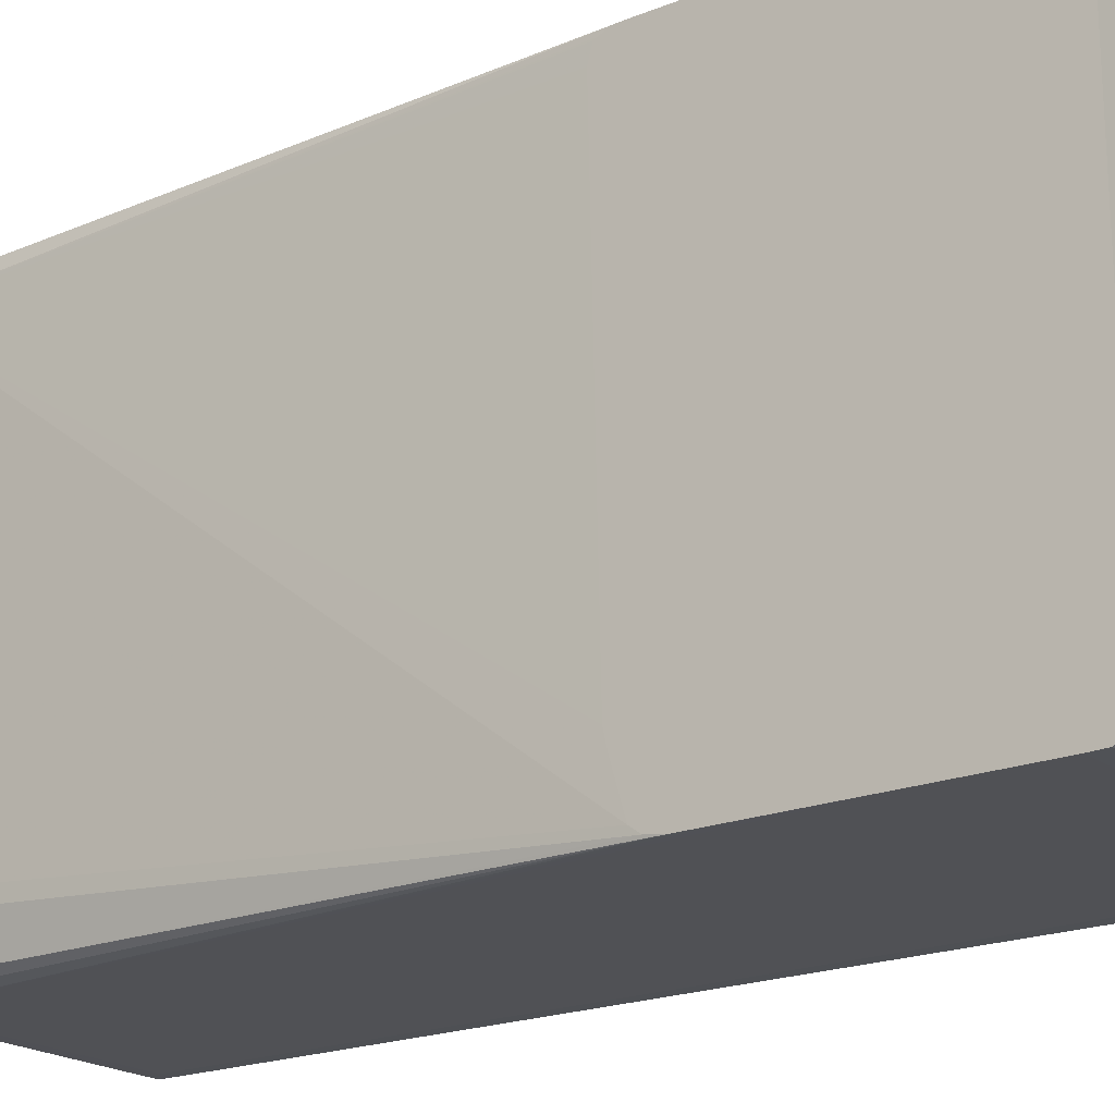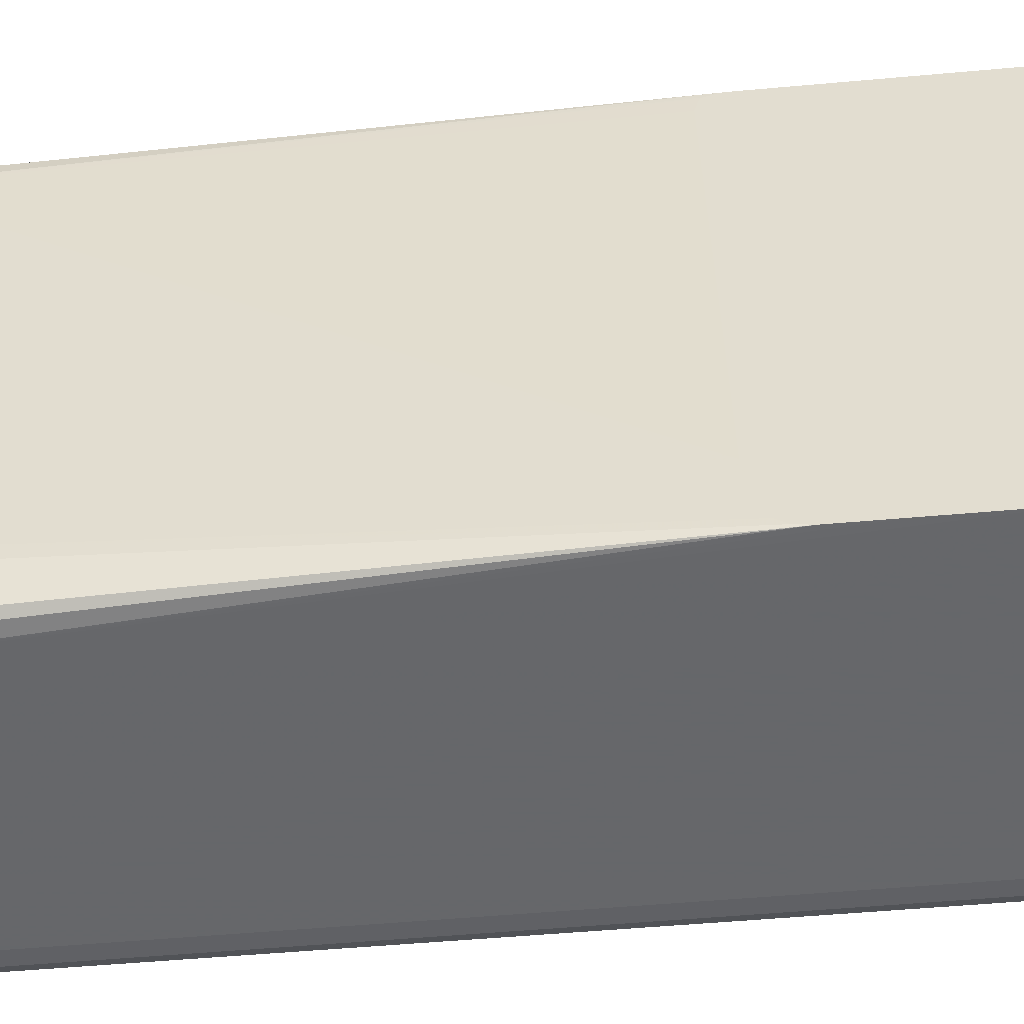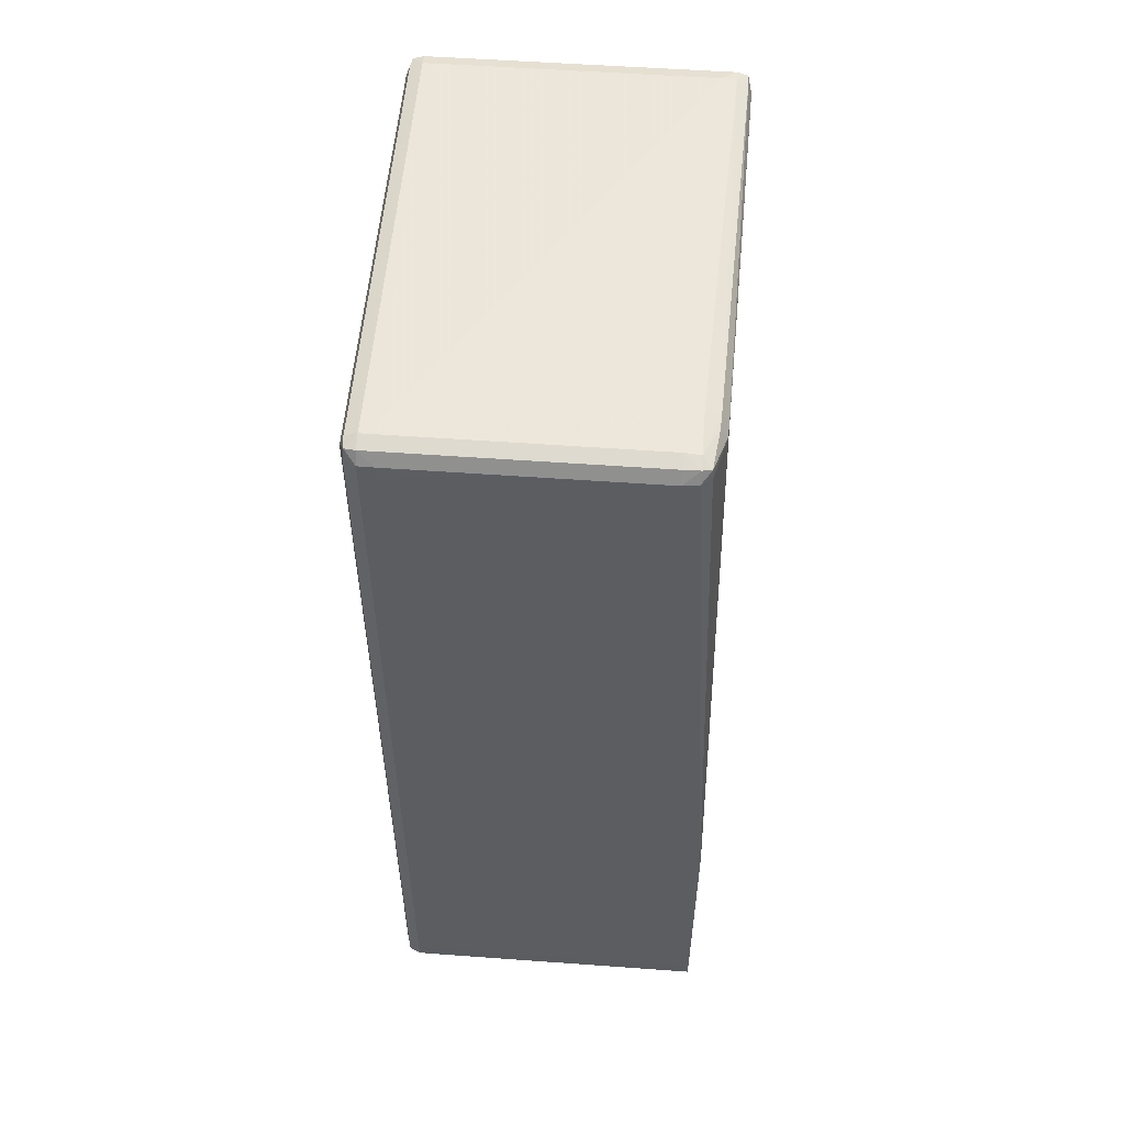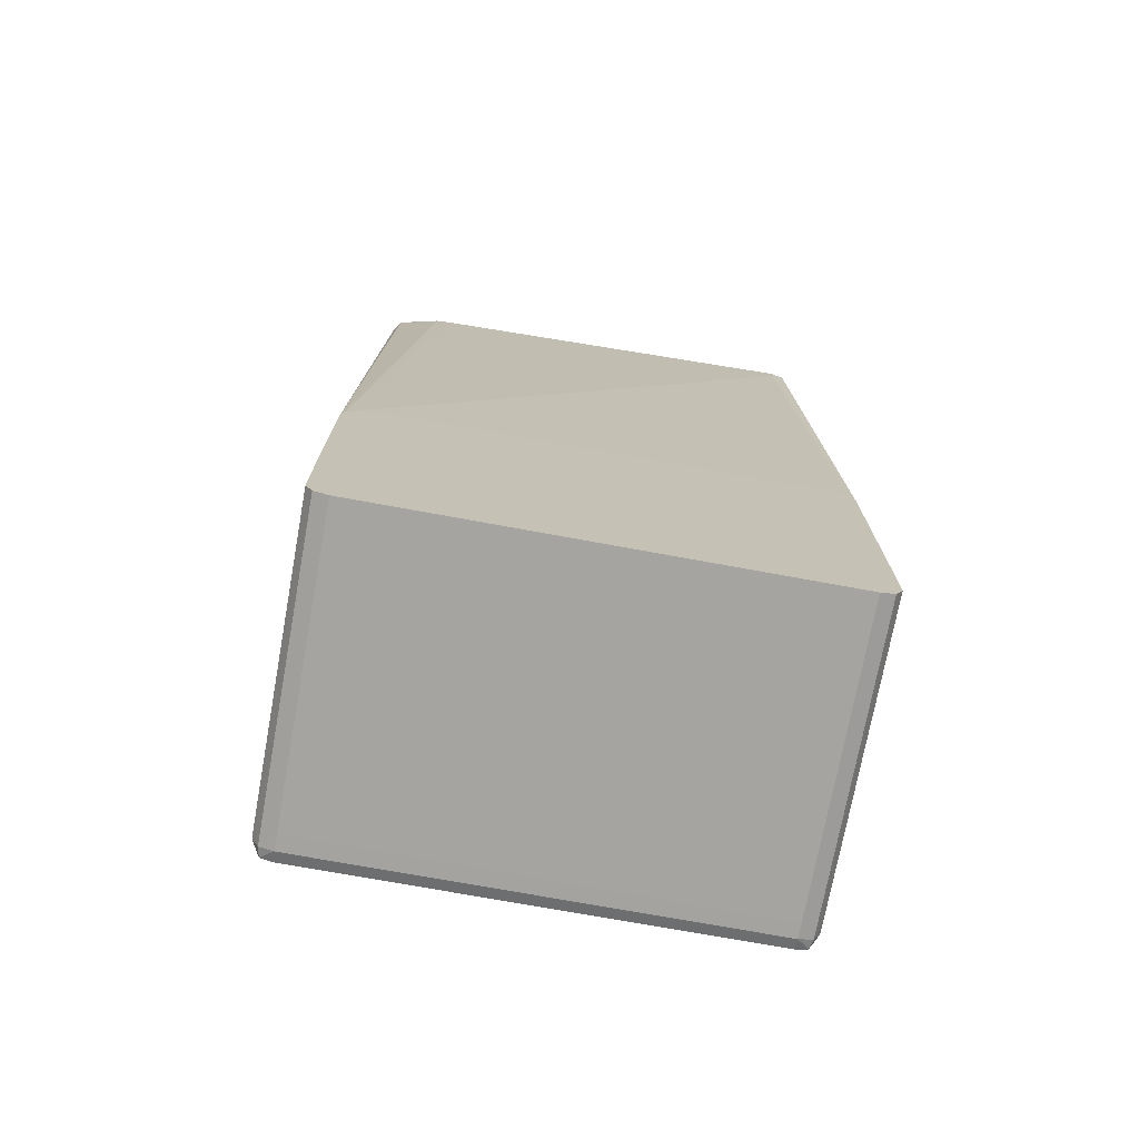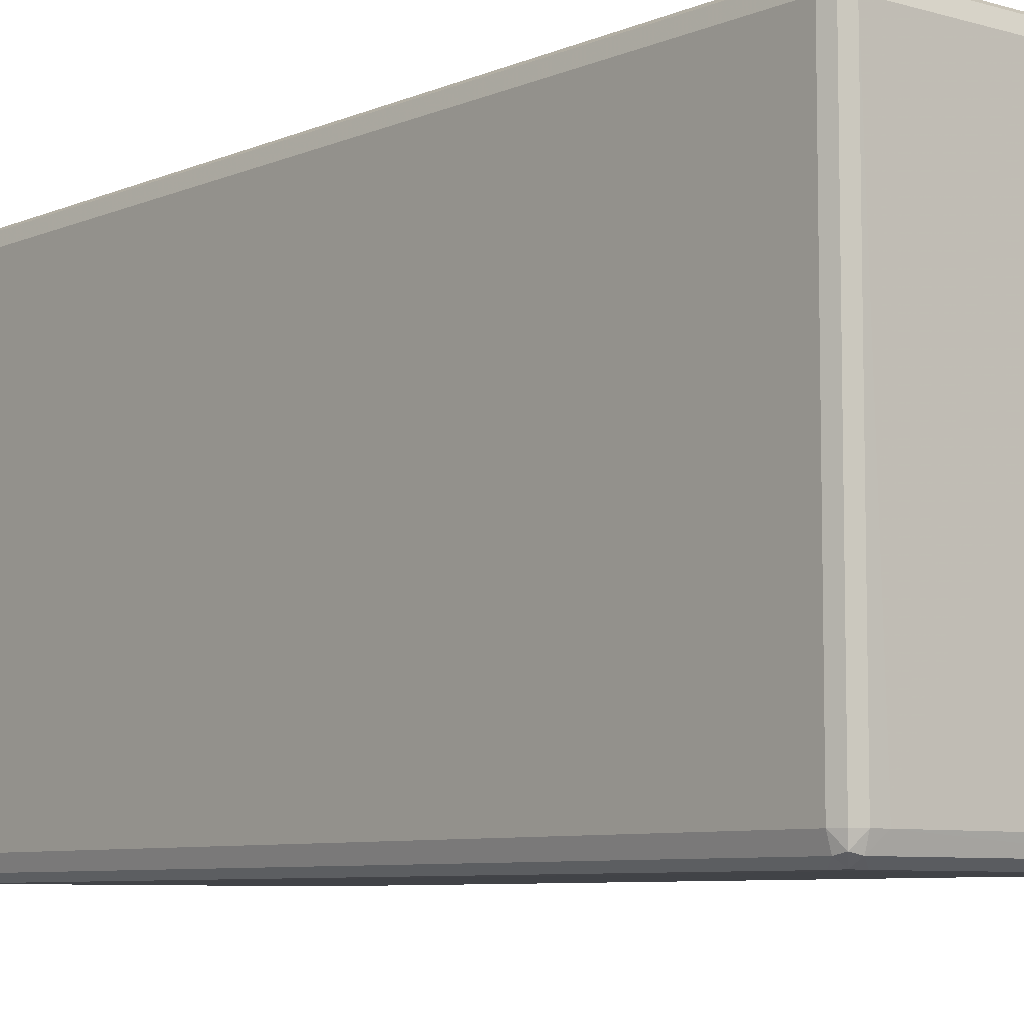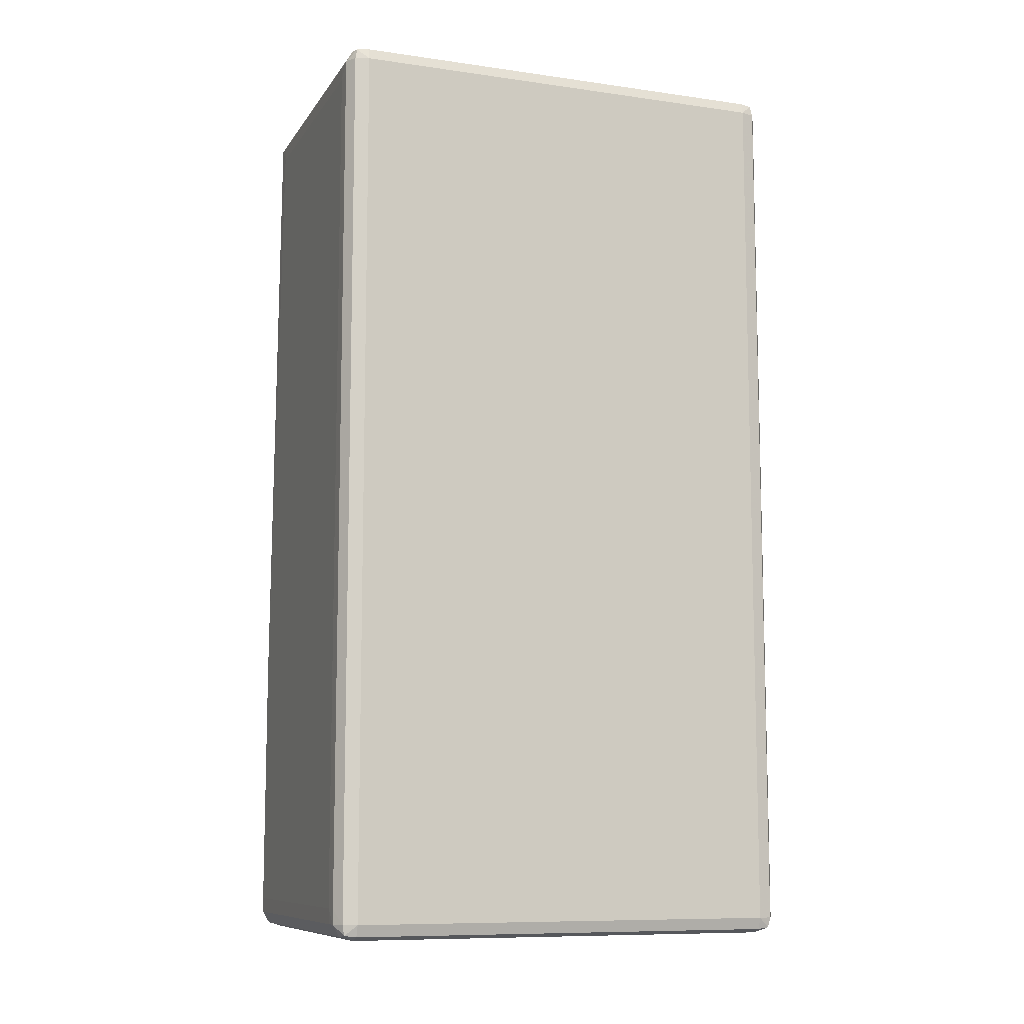
<metadata>
{"format":"obj","ext":"obj","renderer":"f3d","projection":"perspective","resolution":1024,"background":"white","views":[{"elev":-20.1,"azim":126.5,"up":"+Y"},{"elev":-52.0,"azim":95.6,"up":"+Y"},{"elev":54.2,"azim":4.4,"up":"+Z"},{"elev":-73.4,"azim":79.6,"up":"+Z"},{"elev":-7.2,"azim":-39.6,"up":"+Y"},{"elev":-9.6,"azim":-110.2,"up":"+Z"}]}
</metadata>
<code>
v -1.48 -0.5342 -0.6847
v -1.51 -0.5333 -0.8675
v -1.48 -0.5341 -0.8675
v -0.8933 -0.5341 -0.8675
v -1.48 -0.5342 0.8697
v -1.534 -0.5195 -0.898
v -1.51 -0.5329 -0.898
v -1.51 -0.5333 0.8697
v -0.8933 -0.5335 -0.8905
v -1.48 -0.5333 -0.898
v -0.8933 -0.5341 -0.6847
v -1.084 -0.5341 0.8697
v -1.297 -0.5333 0.9002
v -1.48 -0.5333 0.9002
v -1.51 -0.5329 0.9002
v -1.542 -0.4913 -0.898
v -1.531 -0.5152 -0.9188
v -1.534 -0.5195 0.9002
v -1.51 -0.5195 -0.9217
v -0.8933 -0.5333 -0.898
v -0.8933 -0.534 -0.4942
v -0.9923 -0.534 0.8697
v -0.9923 -0.5332 0.9002
v -1.297 -0.5195 0.9239
v -1.51 -0.5195 0.9239
v -1.531 -0.5152 0.921
v -1.542 0.3925 -0.898
v -1.534 -0.4913 -0.9217
v -1.542 -0.4913 0.9002
v -1.51 -0.4913 -0.9299
v -0.8933 -0.5195 -0.9217
v -1.48 -0.4913 -0.9301
v -0.8933 -0.5339 -0.3799
v -0.9619 -0.5287 0.9002
v -0.9619 -0.5175 0.922
v -0.9923 -0.5194 0.9239
v -1.48 -0.4913 0.9323
v -1.51 -0.4913 0.9321
v -1.534 -0.4913 0.9239
v -1.534 0.4208 -0.898
v -1.531 0.4164 -0.9188
v -1.534 0.3925 -0.9217
v -1.542 0.3925 0.9002
v -1.51 0.3925 -0.9299
v -0.8933 -0.4913 -0.9301
v -1.48 0.3925 -0.9301
v -0.8933 -0.529 -0.3493
v -0.943 -0.5154 0.9002
v -0.9442 -0.5124 0.9188
v -0.9619 -0.4913 0.9288
v -0.9923 -0.4913 0.9321
v -1.48 -0.4608 0.9323
v -0.9619 -0.3999 0.9321
v -1.51 0.3925 0.9321
v -1.534 0.3925 0.9239
v -1.51 0.4345 -0.8675
v -1.51 0.4342 -0.898
v -1.534 0.4208 0.9002
v -1.51 0.4208 -0.9217
v -1.531 0.4164 0.921
v -0.8933 0.3925 -0.9301
v -0.8933 -0.5154 -0.3301
v -0.9193 -0.3999 0.8697
v -0.9205 -0.4303 0.8697
v -0.922 -0.4303 0.9002
v -0.935 -0.4303 0.9228
v -0.9429 -0.4913 0.9204
v -0.9338 -0.3999 0.9239
v -0.9619 -0.4303 0.9312
v -0.9619 0.3925 0.9321
v -0.9314 0.3925 0.9299
v -1.51 0.4208 0.9239
v -1.48 0.4354 -0.8675
v -1.51 0.4345 0.8697
v -1.48 0.4345 -0.898
v -1.51 0.4342 0.9002
v -0.8933 0.4208 -0.9217
v -0.8933 -0.4325 -0.3057
v -0.9021 0.3925 0.8697
v -0.903 0.3925 0.9002
v -0.9202 -0.3999 0.9002
v -0.9099 0.3925 0.9215
v -0.9314 0.4208 0.9239
v -0.9105 0.4164 0.921
v -1.48 0.4345 0.9002
v -0.8933 0.4354 -0.8675
v -1.48 0.4354 0.8697
v -0.8933 0.4345 -0.898
v -0.8933 -0.3999 -0.2982
v -0.9077 0.4208 0.9002
v -0.8933 0.3925 -0.2811
v -0.8933 0.423 -0.2895
v -0.8933 0.4262 -0.2951
v -0.8933 0.4348 -0.3188
v -0.9314 0.4342 0.9002
v -0.9619 0.4345 0.9002
v -0.8933 0.4354 -0.3493
v -0.9619 0.4354 0.8697
v -0.8933 0.435 -0.3265
v -0.9314 0.4345 0.8697
f 1 2 3
f 1 3 4
f 1 4 11
f 1 11 5
f 1 5 8
f 1 8 2
f 2 6 7
f 2 7 3
f 2 8 18
f 2 18 6
f 3 9 4
f 3 7 10
f 3 10 9
f 4 9 20
f 4 20 31
f 4 31 45
f 4 45 61
f 4 61 77
f 4 77 88
f 4 88 86
f 4 86 97
f 4 97 99
f 4 99 94
f 4 94 93
f 4 93 92
f 4 92 91
f 4 91 89
f 4 89 78
f 4 78 62
f 4 62 47
f 4 47 33
f 4 33 21
f 4 21 11
f 5 12 13
f 5 13 14
f 5 14 15
f 5 15 8
f 5 11 12
f 6 16 17
f 6 17 7
f 6 18 29
f 6 29 16
f 7 17 19
f 7 19 10
f 8 15 18
f 9 10 20
f 10 19 31
f 10 31 20
f 11 21 22
f 11 22 12
f 12 22 23
f 12 23 13
f 13 23 36
f 13 36 24
f 13 24 25
f 13 25 14
f 14 25 15
f 15 25 26
f 15 26 18
f 16 27 42
f 16 42 28
f 16 28 17
f 16 29 43
f 16 43 27
f 17 28 30
f 17 30 19
f 18 26 29
f 19 30 32
f 19 32 45
f 19 45 31
f 21 33 22
f 22 34 23
f 22 33 34
f 23 34 35
f 23 35 36
f 24 36 37
f 24 37 25
f 25 37 38
f 25 38 26
f 26 38 39
f 26 39 29
f 27 40 41
f 27 41 42
f 27 43 58
f 27 58 40
f 28 42 44
f 28 44 30
f 29 39 55
f 29 55 43
f 30 44 46
f 30 46 32
f 32 46 61
f 32 61 45
f 33 47 48
f 33 48 34
f 34 48 49
f 34 49 35
f 35 49 50
f 35 50 51
f 35 51 36
f 36 51 37
f 37 52 54
f 37 54 38
f 37 51 53
f 37 53 70
f 37 70 52
f 38 54 55
f 38 55 39
f 40 56 57
f 40 57 41
f 40 58 74
f 40 74 56
f 41 59 44
f 41 44 42
f 41 57 59
f 43 55 60
f 43 60 58
f 44 59 46
f 46 59 77
f 46 77 61
f 47 62 63
f 47 63 64
f 47 64 48
f 48 64 65
f 48 65 49
f 49 66 67
f 49 67 50
f 49 65 66
f 50 67 66
f 50 66 68
f 50 68 69
f 50 69 51
f 51 69 53
f 52 70 54
f 53 69 68
f 53 68 71
f 53 71 70
f 54 72 60
f 54 60 55
f 54 70 83
f 54 83 72
f 56 73 57
f 56 74 87
f 56 87 73
f 57 75 59
f 57 73 75
f 58 60 76
f 58 76 74
f 59 75 88
f 59 88 77
f 60 72 76
f 62 78 79
f 62 79 63
f 63 79 80
f 63 80 81
f 63 81 64
f 64 81 65
f 65 81 66
f 66 81 68
f 68 81 82
f 68 82 71
f 70 71 83
f 71 82 84
f 71 84 83
f 72 83 96
f 72 96 85
f 72 85 76
f 73 86 88
f 73 88 75
f 73 87 98
f 73 98 97
f 73 97 86
f 74 76 87
f 76 85 87
f 78 89 79
f 79 90 80
f 79 89 91
f 79 91 92
f 79 92 93
f 79 93 94
f 79 94 90
f 80 90 84
f 80 84 82
f 80 82 81
f 83 84 95
f 83 95 96
f 84 90 95
f 85 96 98
f 85 98 87
f 90 94 99
f 90 99 95
f 95 99 97
f 95 97 100
f 95 100 98
f 95 98 96
f 97 98 100

</code>
